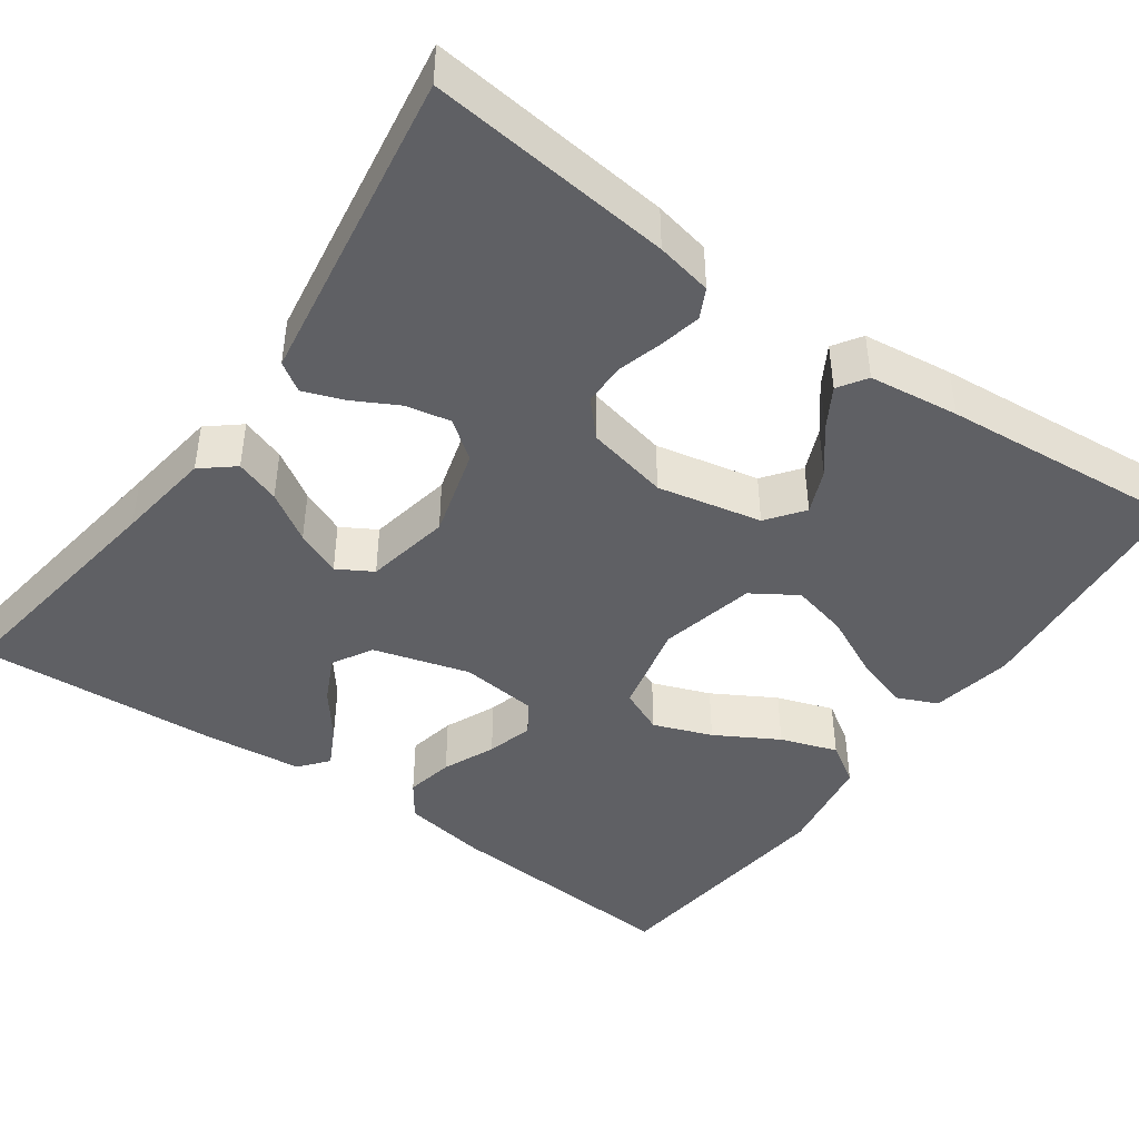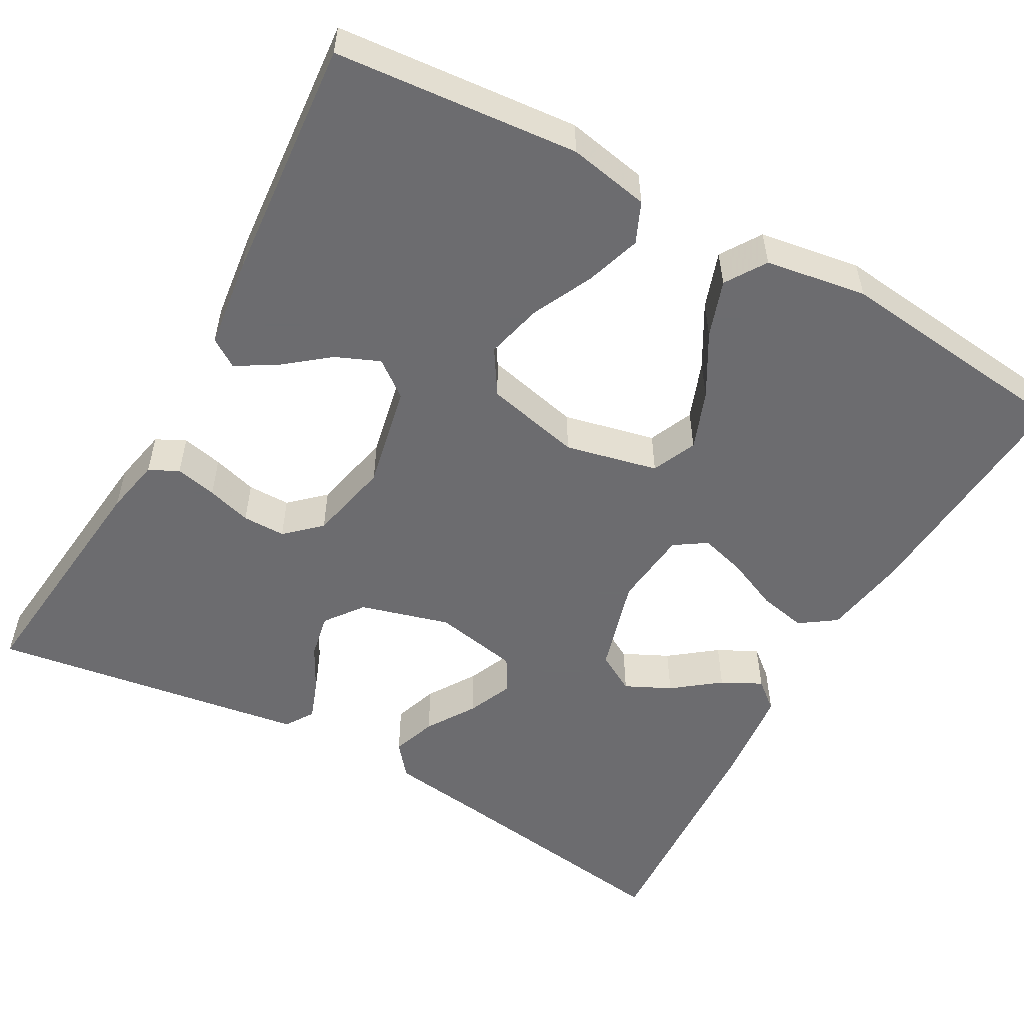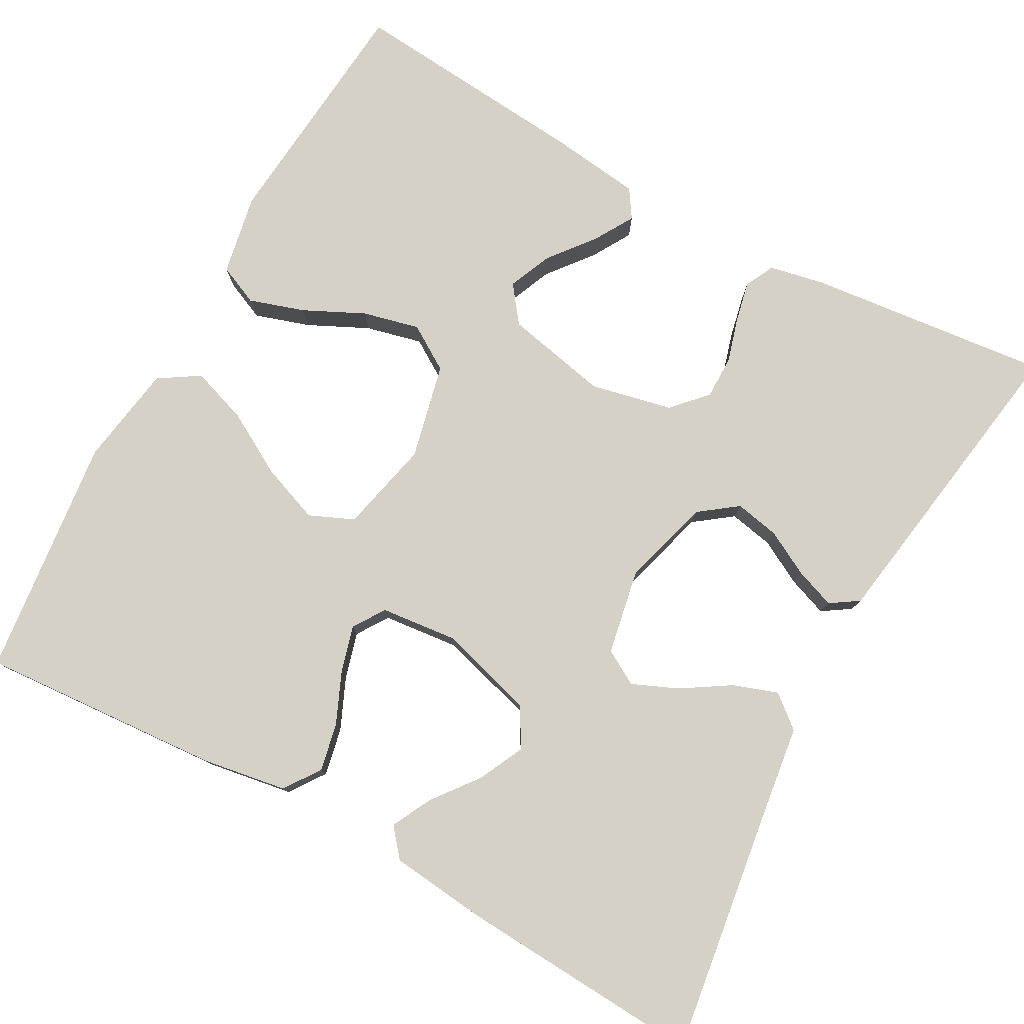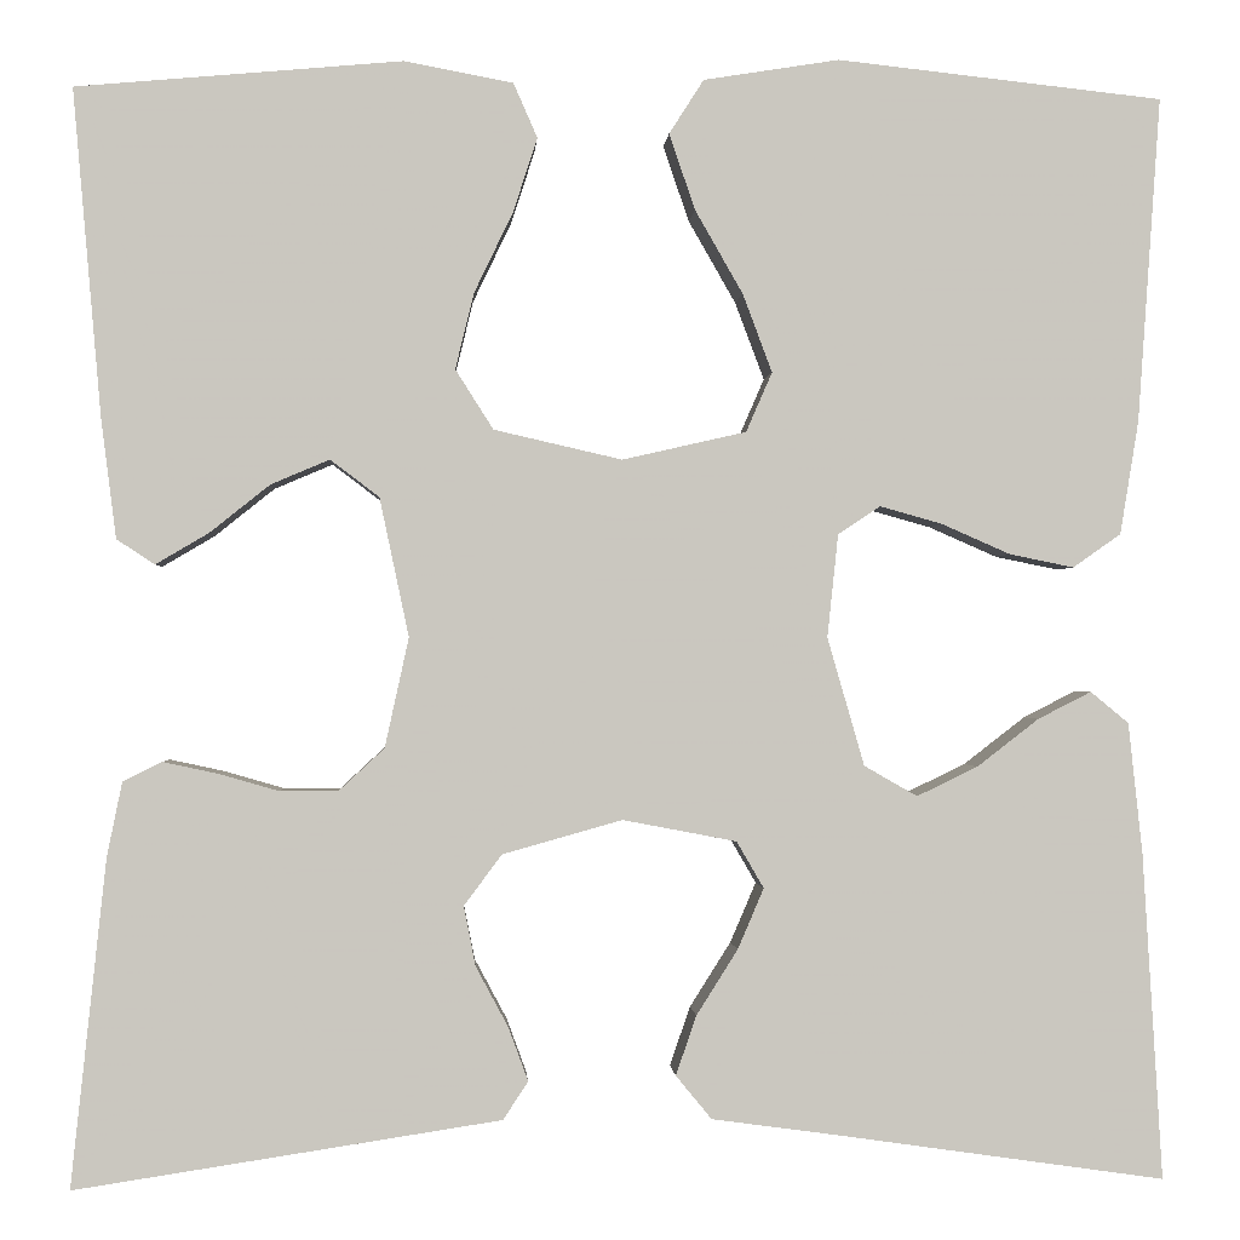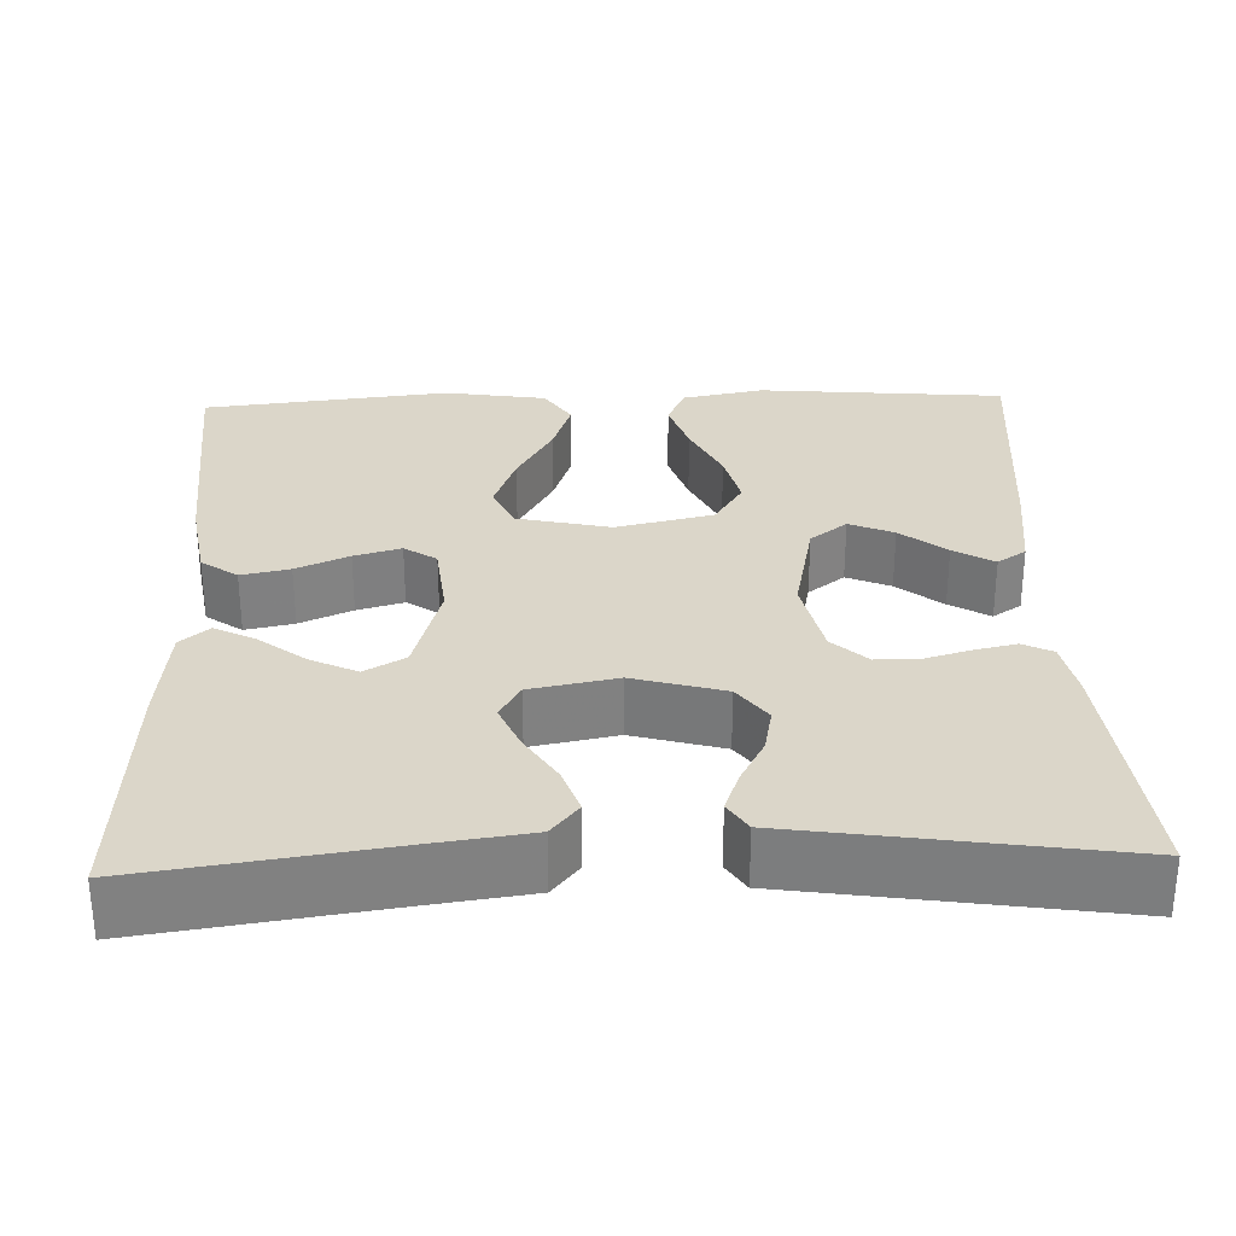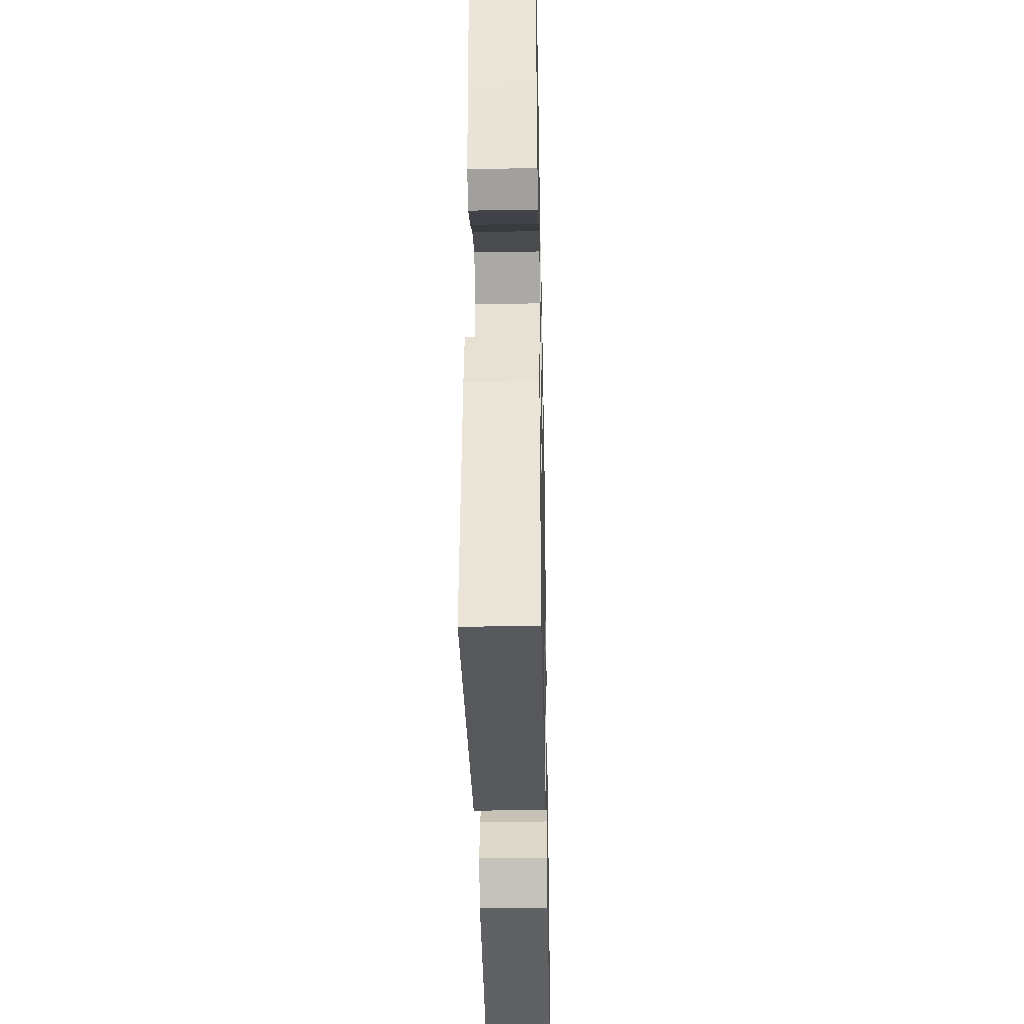
<metadata>
{"format":"obj","ext":"obj","renderer":"f3d","projection":"perspective","resolution":1024,"background":"white","views":[{"elev":-44.2,"azim":-125.4,"up":"+Y"},{"elev":-53.8,"azim":-29.2,"up":"+Y"},{"elev":78.8,"azim":118.8,"up":"+Y"},{"elev":-0.8,"azim":-3.5,"up":"+Z"},{"elev":30.0,"azim":178.0,"up":"+Y"},{"elev":-38.3,"azim":-88.8,"up":"+Z"}]}
</metadata>
<code>
v -0.5 0.07 0.5
v -0.2 0.07 0.527
v -0.1 0.07 0.508
v -0.078 0.07 0.458
v -0.1 0.07 0.39
v -0.136 0.07 0.315
v -0.153 0.07 0.245
v -0.118 0.07 0.19
v 0 0.07 0.163
v 0.114 0.07 0.189
v 0.138 0.07 0.244
v 0.111 0.07 0.316
v 0.067 0.07 0.393
v 0.043 0.07 0.463
v 0.075 0.07 0.513
v 0.2 0.07 0.533
v 0.5 0.07 0.5
v 0.479 0.07 0.2
v 0.462 0.07 0.096
v 0.418 0.07 0.065
v 0.359 0.07 0.077
v 0.295 0.07 0.105
v 0.238 0.07 0.121
v 0.199 0.07 0.095
v 0.189 0.07 0
v 0.223 0.07 -0.118
v 0.272 0.07 -0.146
v 0.328 0.07 -0.119
v 0.385 0.07 -0.075
v 0.434 0.07 -0.05
v 0.469 0.07 -0.079
v 0.482 0.07 -0.2
v 0.5 0.07 -0.5
v 0.2 0.07 -0.457
v 0.082 0.07 -0.441
v 0.049 0.07 -0.401
v 0.068 0.07 -0.346
v 0.106 0.07 -0.286
v 0.13 0.07 -0.23
v 0.105 0.07 -0.187
v 0 0.07 -0.167
v -0.11 0.07 -0.198
v -0.145 0.07 -0.245
v -0.134 0.07 -0.3
v -0.104 0.07 -0.356
v -0.086 0.07 -0.405
v -0.109 0.07 -0.44
v -0.2 0.07 -0.454
v -0.5 0.07 -0.5
v -0.468 0.07 -0.2
v -0.454 0.07 -0.131
v -0.418 0.07 -0.113
v -0.367 0.07 -0.124
v -0.312 0.07 -0.14
v -0.259 0.07 -0.14
v -0.217 0.07 -0.101
v -0.195 0.07 0
v -0.222 0.07 0.128
v -0.267 0.07 0.162
v -0.321 0.07 0.139
v -0.376 0.07 0.095
v -0.425 0.07 0.066
v -0.46 0.07 0.089
v -0.474 0.07 0.2
v -0.5 0 0.5
v -0.2 0 0.527
v -0.1 0 0.508
v -0.078 0 0.458
v -0.1 0 0.39
v -0.136 0 0.315
v -0.153 0 0.245
v -0.118 0 0.19
v 0 0 0.163
v 0.114 0 0.189
v 0.138 0 0.244
v 0.111 0 0.316
v 0.067 0 0.393
v 0.043 0 0.463
v 0.075 0 0.513
v 0.2 0 0.533
v 0.5 0 0.5
v 0.479 0 0.2
v 0.462 0 0.096
v 0.418 0 0.065
v 0.359 0 0.077
v 0.295 0 0.105
v 0.238 0 0.121
v 0.199 0 0.095
v 0.189 0 0
v 0.223 0 -0.118
v 0.272 0 -0.146
v 0.328 0 -0.119
v 0.385 0 -0.075
v 0.434 0 -0.05
v 0.469 0 -0.079
v 0.482 0 -0.2
v 0.5 0 -0.5
v 0.2 0 -0.457
v 0.082 0 -0.441
v 0.049 0 -0.401
v 0.068 0 -0.346
v 0.106 0 -0.286
v 0.13 0 -0.23
v 0.105 0 -0.187
v 0 0 -0.167
v -0.11 0 -0.198
v -0.145 0 -0.245
v -0.134 0 -0.3
v -0.104 0 -0.356
v -0.086 0 -0.405
v -0.109 0 -0.44
v -0.2 0 -0.454
v -0.5 0 -0.5
v -0.468 0 -0.2
v -0.454 0 -0.131
v -0.418 0 -0.113
v -0.367 0 -0.124
v -0.312 0 -0.14
v -0.259 0 -0.14
v -0.217 0 -0.101
v -0.195 0 0
v -0.222 0 0.128
v -0.267 0 0.162
v -0.321 0 0.139
v -0.376 0 0.095
v -0.425 0 0.066
v -0.46 0 0.089
v -0.474 0 0.2
f 60 61 62 63
f 59 60 63 64
f 51 52 53 54
f 49 50 51 54
f 49 54 55
f 48 49 55 56
f 44 45 46 47
f 43 44 47 48
f 35 36 37 38
f 34 35 38 39
f 33 34 39
f 32 33 39 40
f 28 29 30 31
f 27 28 31 32
f 19 20 21 22
f 19 22 23
f 18 19 23
f 17 18 23
f 16 17 23 24
f 12 13 14 15
f 11 12 15 16
f 3 4 5 6
f 3 6 7
f 2 3 7
f 59 64 1 2
f 58 59 2 7
f 57 58 7 8
f 43 48 56 57
f 42 43 57 8
f 41 42 8 9
f 27 32 40 41
f 26 27 41
f 25 26 41 9
f 11 16 24 25
f 10 11 25
f 9 10 25
f 127 126 125 124
f 128 127 124 123
f 118 117 116 115
f 118 115 114 113
f 119 118 113
f 120 119 113 112
f 111 110 109 108
f 112 111 108 107
f 102 101 100 99
f 103 102 99 98
f 103 98 97
f 104 103 97 96
f 95 94 93 92
f 96 95 92 91
f 86 85 84 83
f 87 86 83
f 87 83 82
f 87 82 81
f 88 87 81 80
f 79 78 77 76
f 80 79 76 75
f 70 69 68 67
f 71 70 67
f 71 67 66
f 66 65 128 123
f 71 66 123 122
f 72 71 122 121
f 121 120 112 107
f 72 121 107 106
f 73 72 106 105
f 105 104 96 91
f 105 91 90
f 73 105 90 89
f 89 88 80 75
f 89 75 74
f 89 74 73
f 1 65 66 2
f 2 66 67 3
f 3 67 68 4
f 4 68 69 5
f 5 69 70 6
f 6 70 71 7
f 7 71 72 8
f 8 72 73 9
f 9 73 74 10
f 10 74 75 11
f 11 75 76 12
f 12 76 77 13
f 13 77 78 14
f 14 78 79 15
f 15 79 80 16
f 16 80 81 17
f 17 81 82 18
f 18 82 83 19
f 19 83 84 20
f 20 84 85 21
f 21 85 86 22
f 22 86 87 23
f 23 87 88 24
f 24 88 89 25
f 25 89 90 26
f 26 90 91 27
f 27 91 92 28
f 28 92 93 29
f 29 93 94 30
f 30 94 95 31
f 31 95 96 32
f 32 96 97 33
f 33 97 98 34
f 34 98 99 35
f 35 99 100 36
f 36 100 101 37
f 37 101 102 38
f 38 102 103 39
f 39 103 104 40
f 40 104 105 41
f 41 105 106 42
f 42 106 107 43
f 43 107 108 44
f 44 108 109 45
f 45 109 110 46
f 46 110 111 47
f 47 111 112 48
f 48 112 113 49
f 49 113 114 50
f 50 114 115 51
f 51 115 116 52
f 52 116 117 53
f 53 117 118 54
f 54 118 119 55
f 55 119 120 56
f 56 120 121 57
f 57 121 122 58
f 58 122 123 59
f 59 123 124 60
f 60 124 125 61
f 61 125 126 62
f 62 126 127 63
f 63 127 128 64
f 64 128 65 1

</code>
